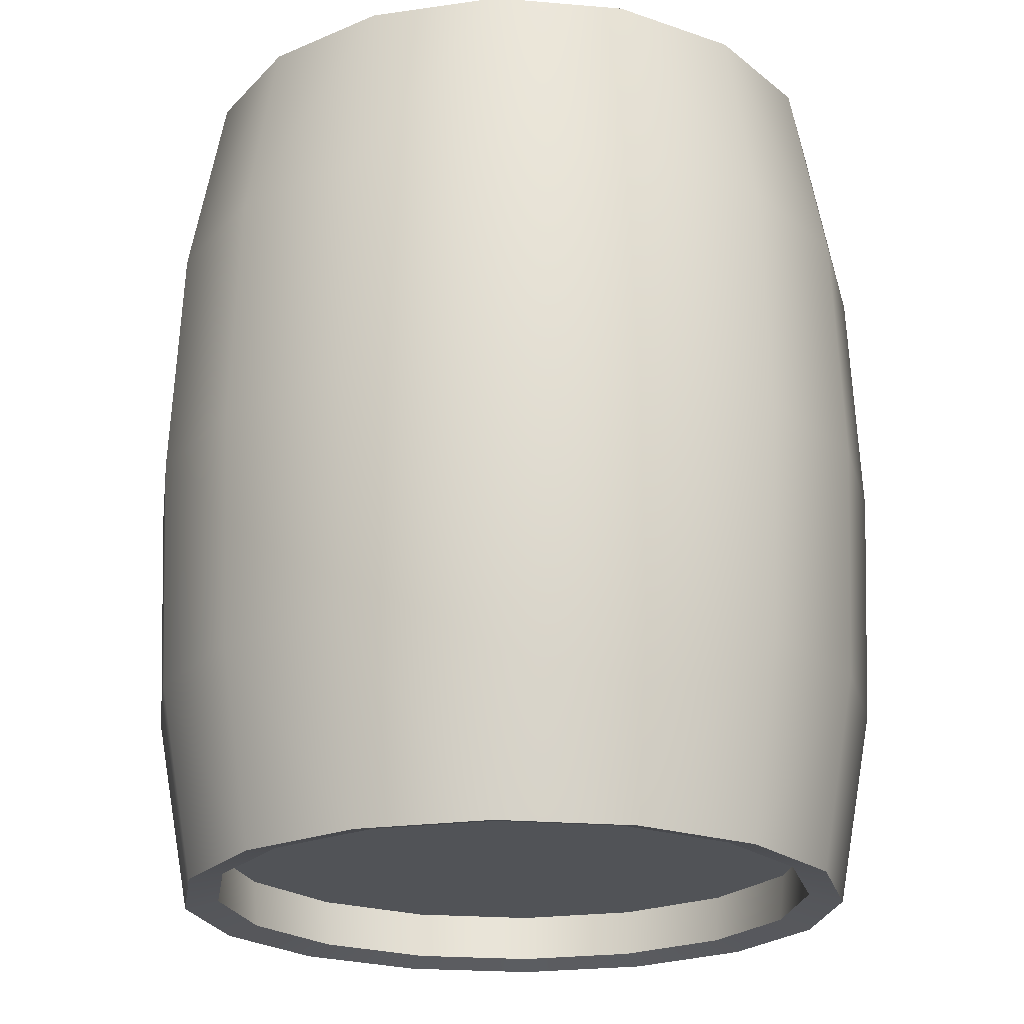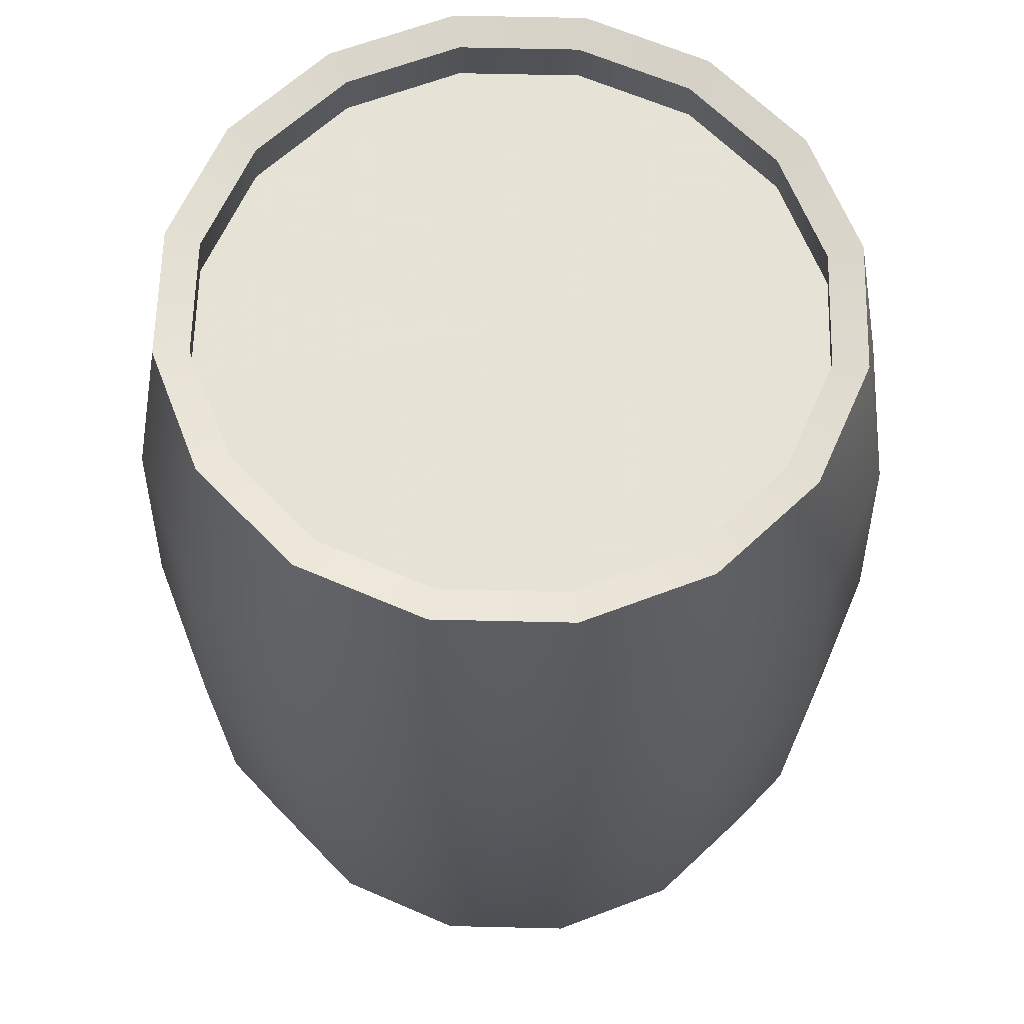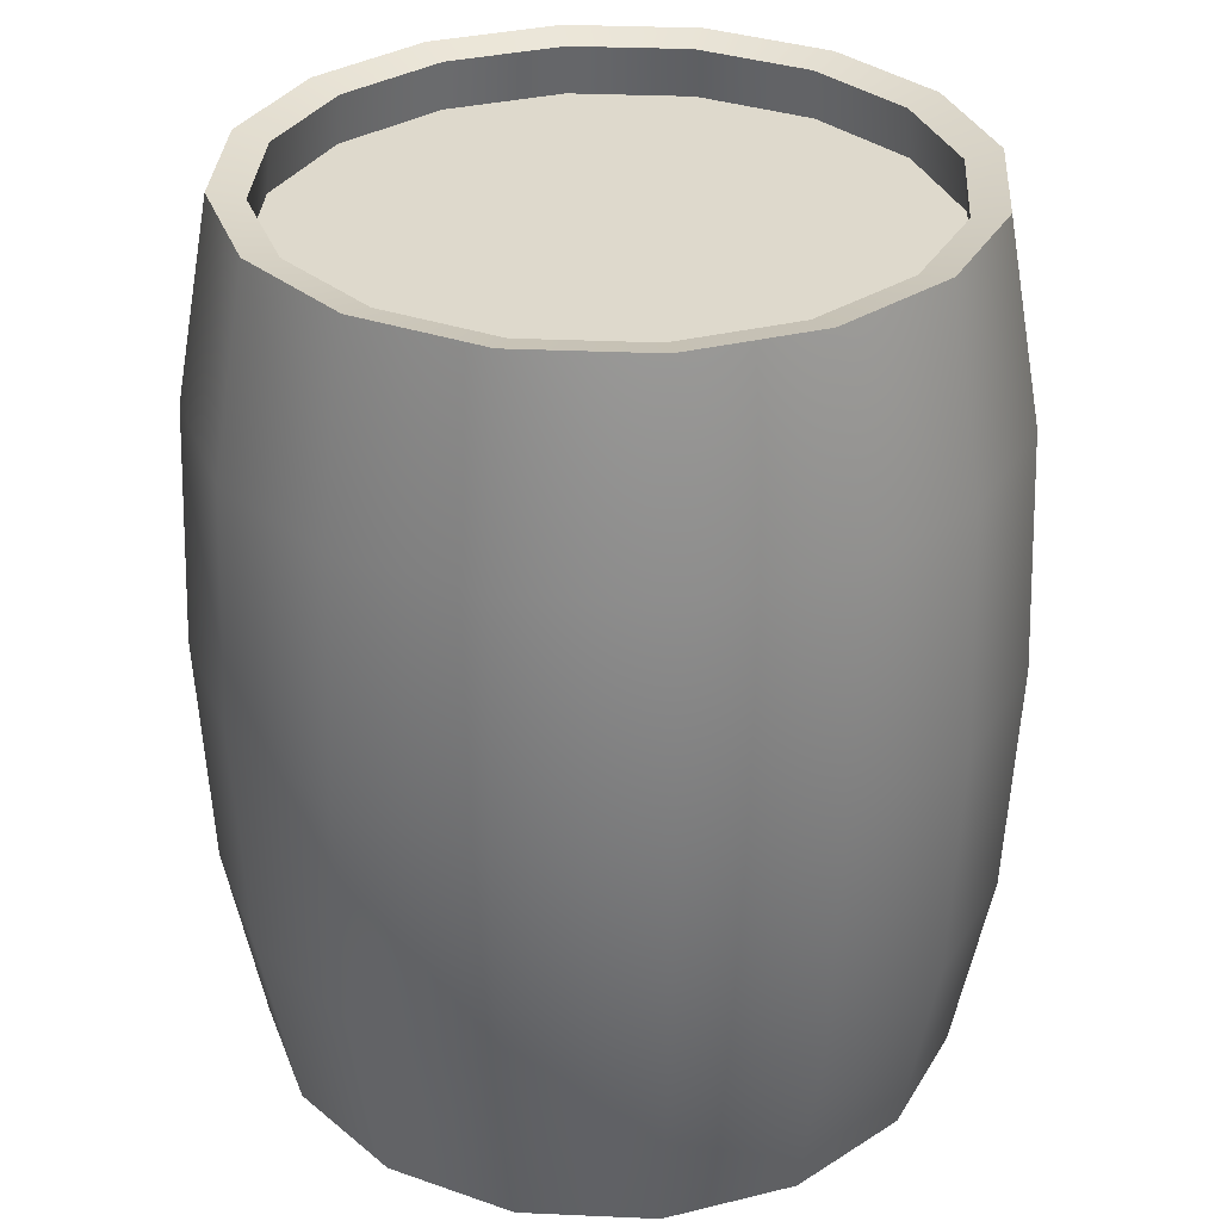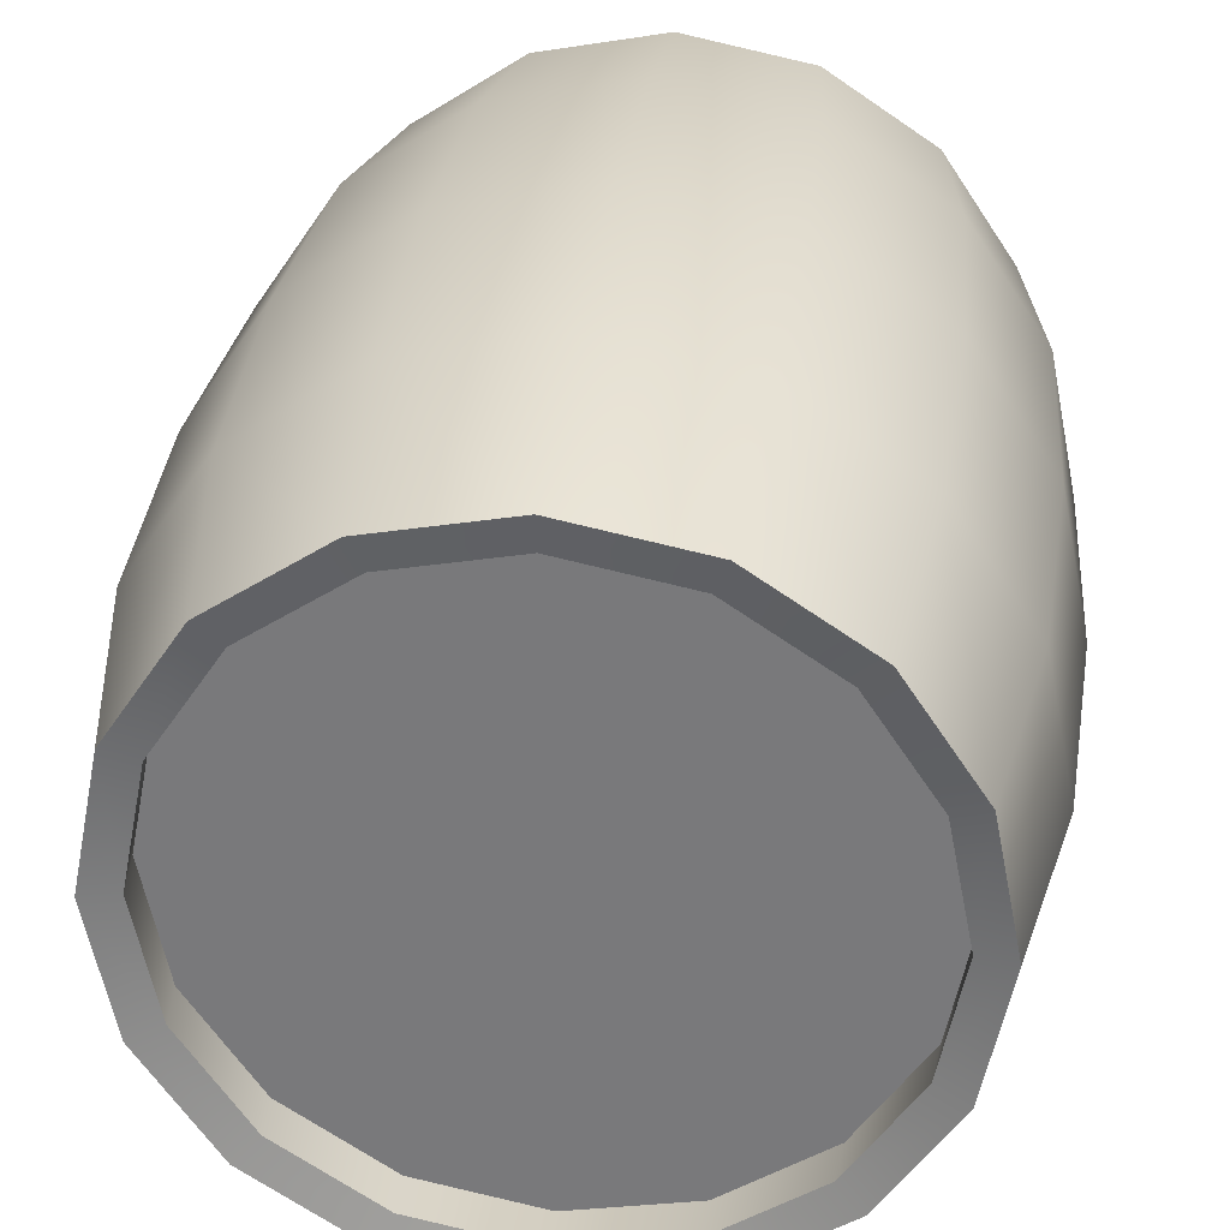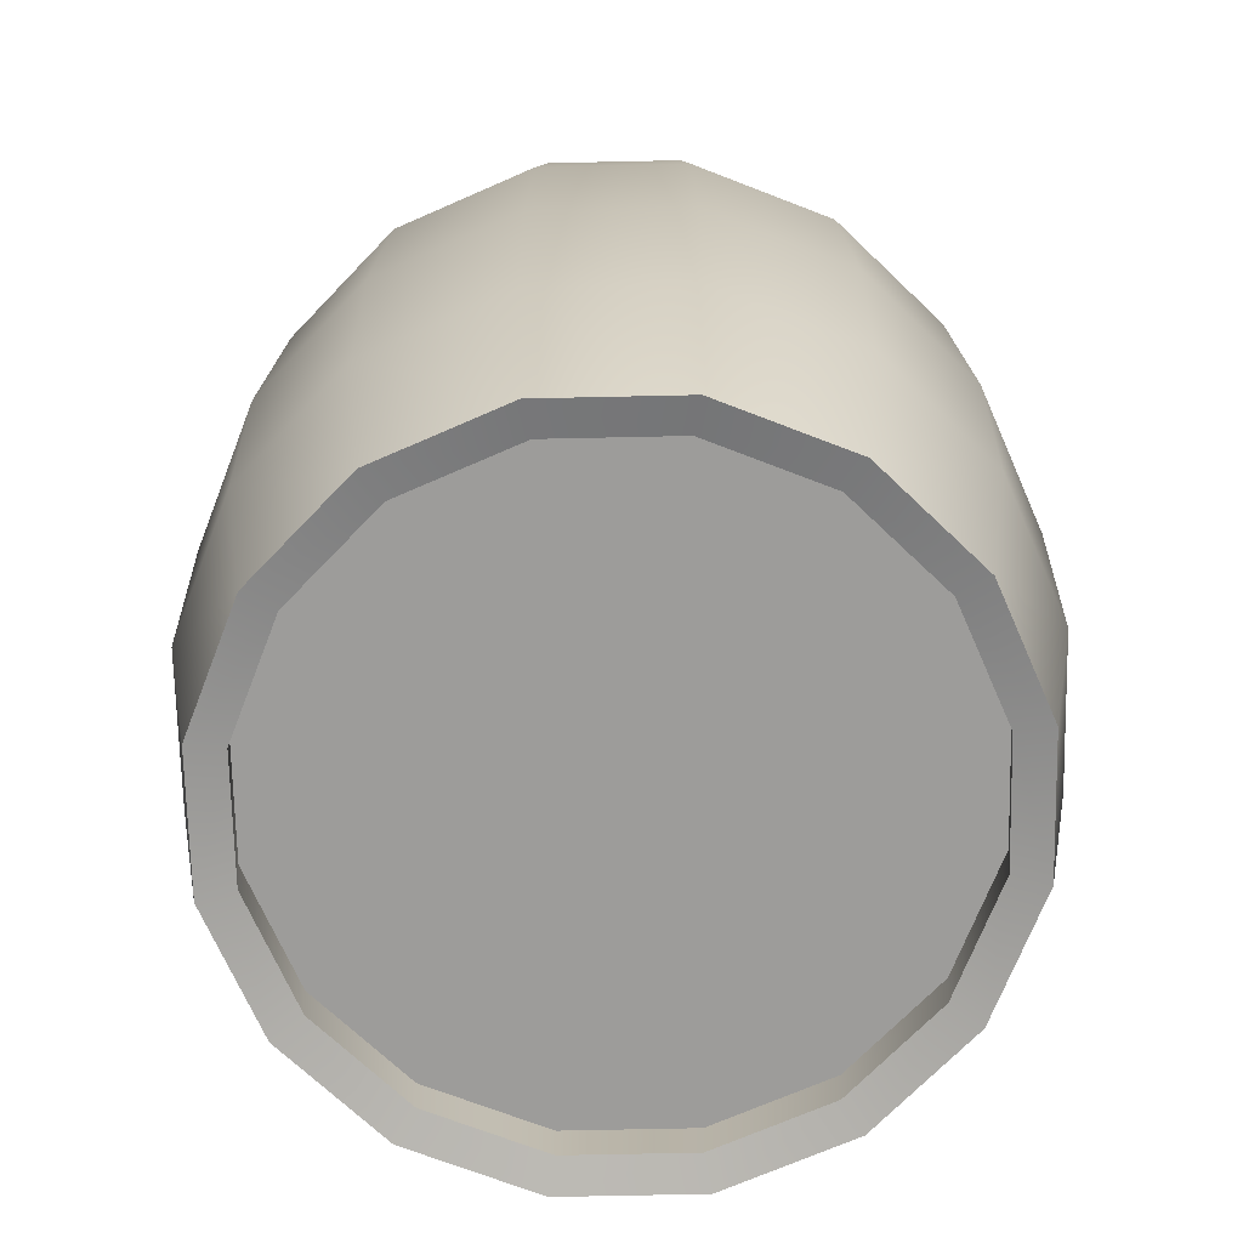
<metadata>
{"format":"obj","ext":"obj","renderer":"f3d","projection":"perspective","resolution":1024,"background":"white","views":[{"elev":-22.1,"azim":-64.7,"up":"+Z"},{"elev":62.8,"azim":12.6,"up":"+Z"},{"elev":32.2,"azim":37.3,"up":"+Z"},{"elev":31.1,"azim":-173.1,"up":"+Y"},{"elev":-70.1,"azim":-55.0,"up":"+Z"}]}
</metadata>
<code>
v -0.3798 0.3529 0.5038
v -4.359e-07 0.5103 0.5038
v -0.2907 0.2196 0.5038
v -0.4112 0.5103 0.5038
v -0.3798 0.6676 0.5038
v -0.2907 0.801 0.5038
v -0.1573 0.8901 0.5038
v -5.204e-06 0.9214 0.5038
v 0.1573 0.8902 0.5038
v 0.2907 0.801 0.5038
v -0.3509 0.1594 0.3193
v -0.3608 0.1495 1.054e-06
v -0.4715 0.315 1.377e-06
v -0.4585 0.3204 0.3193
v -0.5103 0.5103 1.49e-06
v -0.4962 0.5103 0.3193
v -0.4715 0.7056 1.377e-06
v -0.4584 0.7002 0.3193
v -0.3608 0.8711 1.054e-06
v -0.3509 0.8612 0.3193
v -0.1953 0.9817 5.703e-07
v -0.1899 0.9687 0.3193
v 1.907e-06 1.021 -5.571e-12
v -8.604e-06 1.007 0.3193
v 0.1953 0.9817 -5.703e-07
v 0.1899 0.9687 0.3193
v 0.3608 0.8711 -1.054e-06
v 0.3509 0.8612 0.3193
v -0.4147 0.3385 0.5792
v -0.3174 0.1929 0.5792
v -0.4147 0.6821 0.5792
v -0.4489 0.5103 0.5792
v -0.1718 0.925 0.5792
v -0.3174 0.8277 0.5792
v 0.1718 0.925 0.5792
v 5.506e-06 0.9592 0.5792
v 0.3174 0.8277 0.5792
v 0.1718 0.925 0.5792
v 0.1546 0.8836 0.5685
v 8.336e-06 0.9143 0.5685
v 5.506e-06 0.9592 0.5792
v -0.1546 0.8836 0.5685
v -0.1718 0.925 0.5792
v -0.2857 0.796 0.5685
v -0.3174 0.8277 0.5792
v -0.3733 0.6649 0.5685
v -0.4147 0.6821 0.5792
v -0.404 0.5103 0.5685
v -0.4489 0.5103 0.5792
v -0.3733 0.3557 0.5685
v -0.4147 0.3385 0.5792
v -0.2857 0.2246 0.5685
v -0.3174 0.1929 0.5792
v 0.3174 0.8277 0.5792
v 0.2857 0.796 0.5685
v -0.3733 0.3557 0.5685
v -0.3798 0.3529 0.5038
v -0.2907 0.2196 0.5038
v -0.2857 0.2246 0.5685
v -0.404 0.5103 0.5685
v -0.4112 0.5103 0.5038
v -0.3733 0.6649 0.5685
v -0.3798 0.6676 0.5038
v -0.2857 0.796 0.5685
v -0.2907 0.801 0.5038
v -0.1546 0.8836 0.5685
v -0.1573 0.8901 0.5038
v 8.336e-06 0.9143 0.5685
v -5.204e-06 0.9214 0.5038
v 0.1546 0.8836 0.5685
v 0.1573 0.8902 0.5038
v 0.2857 0.796 0.5685
v 0.2907 0.801 0.5038
v -0.3799 0.353 -0.5038
v -0.2907 0.2196 -0.5038
v -5.178e-07 0.5103 -0.5038
v -0.4112 0.5103 -0.5038
v -0.3799 0.6676 -0.5038
v -0.2907 0.801 -0.5038
v -0.1573 0.8901 -0.5038
v -3.379e-06 0.9214 -0.5038
v 0.1573 0.8901 -0.5038
v 0.2907 0.801 -0.5038
v -0.3509 0.1594 -0.3193
v -0.4584 0.3204 -0.3193
v -0.4962 0.5103 -0.3193
v -0.4584 0.7002 -0.3193
v -0.3509 0.8612 -0.3193
v -0.1899 0.9687 -0.3193
v -9.516e-06 1.007 -0.3193
v 0.1899 0.9687 -0.3193
v 0.3509 0.8612 -0.3193
v -0.4489 0.5103 -0.5792
v -0.4147 0.3385 -0.5792
v -0.3174 0.1929 -0.5792
v -0.4147 0.6821 -0.5792
v -0.3174 0.8277 -0.5792
v -0.1718 0.925 -0.5792
v 4.03e-06 0.9592 -0.5792
v 0.1718 0.925 -0.5792
v 0.3174 0.8277 -0.5792
v 0.1718 0.925 -0.5792
v 4.03e-06 0.9592 -0.5792
v -5.475e-06 0.9143 -0.5685
v 0.1546 0.8836 -0.5685
v -0.1546 0.8836 -0.5685
v -0.1718 0.925 -0.5792
v -0.2857 0.796 -0.5685
v -0.3174 0.8277 -0.5792
v -0.3733 0.6649 -0.5685
v -0.4147 0.6821 -0.5792
v -0.404 0.5103 -0.5685
v -0.4489 0.5103 -0.5792
v -0.3733 0.3557 -0.5685
v -0.4147 0.3385 -0.5792
v -0.2857 0.2246 -0.5685
v -0.3174 0.1929 -0.5792
v 0.3174 0.8277 -0.5792
v 0.2857 0.796 -0.5685
v -0.3733 0.3557 -0.5685
v -0.2857 0.2246 -0.5685
v -0.2907 0.2196 -0.5038
v -0.3799 0.353 -0.5038
v -0.404 0.5103 -0.5685
v -0.4112 0.5103 -0.5038
v -0.3733 0.6649 -0.5685
v -0.3799 0.6676 -0.5038
v -0.2857 0.796 -0.5685
v -0.2907 0.801 -0.5038
v -0.1546 0.8836 -0.5685
v -0.1573 0.8901 -0.5038
v -5.475e-06 0.9143 -0.5685
v -3.379e-06 0.9214 -0.5038
v 0.1546 0.8836 -0.5685
v 0.1573 0.8901 -0.5038
v 0.2857 0.796 -0.5685
v 0.2907 0.801 -0.5038
v -0.1573 0.1304 0.5038
v -0.2907 0.2196 0.5038
v -4.359e-07 0.5103 0.5038
v 1.471e-06 0.09913 0.5038
v 0.1573 0.1304 0.5038
v 0.2907 0.2196 0.5038
v 0.3799 0.3529 0.5038
v 0.4111 0.5103 0.5038
v 0.3799 0.6676 0.5038
v 0.2907 0.801 0.5038
v -0.3509 0.1594 0.3193
v -0.1899 0.05184 0.3193
v -0.1953 0.03884 5.703e-07
v -0.3608 0.1495 1.054e-06
v -9.537e-07 1.371e-06 2.785e-12
v 9.516e-06 0.01406 0.3193
v 0.1953 0.03884 -5.703e-07
v 0.1899 0.05183 0.3193
v 0.3608 0.1495 -1.054e-06
v 0.3509 0.1594 0.3193
v 0.4714 0.315 -1.377e-06
v 0.4584 0.3204 0.3193
v 0.5103 0.5103 -1.49e-06
v 0.4962 0.5103 0.3193
v 0.4714 0.7056 -1.377e-06
v 0.4584 0.7002 0.3193
v 0.3608 0.8711 -1.054e-06
v 0.3509 0.8612 0.3193
v 4.553e-06 0.0614 0.5792
v -0.1718 0.09559 0.5792
v -0.3174 0.1929 0.5792
v 0.1718 0.09559 0.5792
v 0.3174 0.1929 0.5792
v 0.4147 0.3385 0.5792
v 0.4489 0.5103 0.5792
v 0.4147 0.6821 0.5792
v 0.3174 0.8277 0.5792
v 0.4147 0.6821 0.5792
v 0.4489 0.5103 0.5792
v 0.404 0.5103 0.5685
v 0.3733 0.6649 0.5685
v 0.3733 0.3557 0.5685
v 0.4147 0.3385 0.5792
v 0.2857 0.2246 0.5685
v 0.3174 0.1929 0.5792
v 0.1546 0.137 0.5685
v 0.1718 0.09559 0.5792
v -1.201e-06 0.1063 0.5685
v 4.553e-06 0.0614 0.5792
v -0.1546 0.137 0.5685
v -0.1718 0.09559 0.5792
v -0.2857 0.2246 0.5685
v -0.3174 0.1929 0.5792
v 0.3174 0.8277 0.5792
v 0.2857 0.796 0.5685
v -0.1546 0.137 0.5685
v -0.2857 0.2246 0.5685
v -0.2907 0.2196 0.5038
v -0.1573 0.1304 0.5038
v -1.201e-06 0.1063 0.5685
v 1.471e-06 0.09913 0.5038
v 0.1546 0.137 0.5685
v 0.1573 0.1304 0.5038
v 0.2857 0.2246 0.5685
v 0.2907 0.2196 0.5038
v 0.3733 0.3557 0.5685
v 0.3799 0.3529 0.5038
v 0.404 0.5103 0.5685
v 0.4111 0.5103 0.5038
v 0.3733 0.6649 0.5685
v 0.3799 0.6676 0.5038
v 0.2857 0.796 0.5685
v 0.2907 0.801 0.5038
v -0.1573 0.1304 -0.5038
v -5.178e-07 0.5103 -0.5038
v -0.2907 0.2196 -0.5038
v 2.343e-06 0.09913 -0.5038
v 0.1573 0.1304 -0.5038
v 0.2907 0.2196 -0.5038
v 0.3799 0.3529 -0.5038
v 0.4111 0.5103 -0.5038
v 0.3799 0.6676 -0.5038
v 0.2907 0.801 -0.5038
v -0.3509 0.1594 -0.3193
v -0.1899 0.05185 -0.3193
v 7.651e-06 0.01406 -0.3193
v 0.1899 0.05185 -0.3193
v 0.3509 0.1594 -0.3193
v 0.4584 0.3204 -0.3193
v 0.4962 0.5103 -0.3193
v 0.4584 0.7002 -0.3193
v 0.3509 0.8612 -0.3193
v -0.1718 0.09557 -0.5792
v -0.3174 0.1929 -0.5792
v 0.1718 0.09557 -0.5792
v -5.506e-06 0.06141 -0.5792
v 0.4147 0.3385 -0.5792
v 0.3174 0.1929 -0.5792
v 0.4147 0.6821 -0.5792
v 0.4489 0.5103 -0.5792
v 0.3174 0.8277 -0.5792
v 0.4147 0.6821 -0.5792
v 0.3733 0.6649 -0.5685
v 0.404 0.5103 -0.5685
v 0.4489 0.5103 -0.5792
v 0.3733 0.3557 -0.5685
v 0.4147 0.3385 -0.5792
v 0.2857 0.2246 -0.5685
v 0.3174 0.1929 -0.5792
v 0.1546 0.137 -0.5685
v 0.1718 0.09557 -0.5792
v 4.062e-06 0.1063 -0.5685
v -5.506e-06 0.06141 -0.5792
v -0.1546 0.137 -0.5685
v -0.1718 0.09557 -0.5792
v -0.2857 0.2246 -0.5685
v -0.3174 0.1929 -0.5792
v 0.3174 0.8277 -0.5792
v 0.2857 0.796 -0.5685
v -0.1546 0.137 -0.5685
v -0.1573 0.1304 -0.5038
v -0.2907 0.2196 -0.5038
v -0.2857 0.2246 -0.5685
v 4.062e-06 0.1063 -0.5685
v 2.343e-06 0.09913 -0.5038
v 0.1546 0.137 -0.5685
v 0.1573 0.1304 -0.5038
v 0.2857 0.2246 -0.5685
v 0.2907 0.2196 -0.5038
v 0.3733 0.3557 -0.5685
v 0.3799 0.3529 -0.5038
v 0.404 0.5103 -0.5685
v 0.4111 0.5103 -0.5038
v 0.3733 0.6649 -0.5685
v 0.3799 0.6676 -0.5038
v 0.2857 0.796 -0.5685
v 0.2907 0.801 -0.5038
g Barrel_02_7018_16
f 1 3 2
f 4 1 2
f 5 4 2
f 6 5 2
f 7 6 2
f 8 7 2
f 9 8 2
f 10 9 2
f 11 13 12
f 11 14 13
f 14 15 13
f 14 16 15
f 16 17 15
f 16 18 17
f 18 19 17
f 18 20 19
f 20 21 19
f 20 22 21
f 22 23 21
f 22 24 23
f 24 25 23
f 24 26 25
f 26 27 25
f 26 28 27
f 29 16 14
f 30 29 14
f 30 14 11
f 31 20 18
f 32 31 18
f 29 32 16
f 32 18 16
f 33 24 22
f 34 33 22
f 31 34 20
f 34 22 20
f 35 28 26
f 36 35 26
f 33 36 24
f 36 26 24
f 35 37 28
f 38 40 39
f 38 41 40
f 41 42 40
f 41 43 42
f 43 44 42
f 43 45 44
f 45 46 44
f 45 47 46
f 47 48 46
f 47 49 48
f 49 50 48
f 49 51 50
f 51 52 50
f 51 53 52
f 54 38 39
f 54 39 55
f 56 58 57
f 56 59 58
f 60 56 57
f 60 57 61
f 62 60 61
f 62 61 63
f 64 62 63
f 64 63 65
f 66 64 65
f 66 65 67
f 68 66 67
f 68 67 69
f 70 68 69
f 70 69 71
f 72 70 71
f 72 71 73
f 74 76 75
f 77 76 74
f 78 76 77
f 79 76 78
f 80 76 79
f 81 76 80
f 82 76 81
f 83 76 82
f 84 13 85
f 84 12 13
f 85 13 15
f 85 15 86
f 86 15 17
f 86 17 87
f 87 17 19
f 87 19 88
f 88 19 21
f 88 21 89
f 89 21 23
f 89 23 90
f 90 23 25
f 90 25 91
f 91 25 27
f 91 27 92
f 93 86 87
f 94 86 93
f 94 85 86
f 95 85 94
f 95 84 85
f 93 87 96
f 96 87 88
f 96 88 97
f 97 88 89
f 97 89 98
f 98 89 90
f 98 90 99
f 99 90 91
f 99 91 100
f 100 91 92
f 100 92 101
f 102 104 103
f 102 105 104
f 103 104 106
f 103 106 107
f 107 106 108
f 107 108 109
f 109 108 110
f 109 110 111
f 111 110 112
f 111 112 113
f 113 112 114
f 113 114 115
f 115 114 116
f 115 116 117
f 118 105 102
f 118 119 105
f 120 122 121
f 120 123 122
f 124 123 120
f 124 125 123
f 126 125 124
f 126 127 125
f 128 127 126
f 128 129 127
f 130 129 128
f 130 131 129
f 132 131 130
f 132 133 131
f 134 133 132
f 134 135 133
f 136 135 134
f 136 137 135
f 138 140 139
f 141 140 138
f 142 140 141
f 143 140 142
f 144 140 143
f 145 140 144
f 146 140 145
f 147 140 146
f 148 150 149
f 148 151 150
f 149 150 152
f 149 152 153
f 153 152 154
f 153 154 155
f 155 154 156
f 155 156 157
f 157 156 158
f 157 158 159
f 159 158 160
f 159 160 161
f 161 160 162
f 161 162 163
f 163 162 164
f 163 164 165
f 166 153 155
f 167 153 166
f 167 149 153
f 168 149 167
f 168 148 149
f 166 155 169
f 169 155 157
f 169 157 170
f 170 157 159
f 170 159 171
f 171 159 161
f 171 161 172
f 172 161 163
f 172 163 173
f 173 163 165
f 173 165 174
f 175 177 176
f 175 178 177
f 176 177 179
f 176 179 180
f 180 179 181
f 180 181 182
f 182 181 183
f 182 183 184
f 184 183 185
f 184 185 186
f 186 185 187
f 186 187 188
f 188 187 189
f 188 189 190
f 191 178 175
f 191 192 178
f 193 195 194
f 193 196 195
f 197 196 193
f 197 198 196
f 199 198 197
f 199 200 198
f 201 200 199
f 201 202 200
f 203 202 201
f 203 204 202
f 205 204 203
f 205 206 204
f 207 206 205
f 207 208 206
f 209 208 207
f 209 210 208
f 211 213 212
f 214 211 212
f 215 214 212
f 216 215 212
f 217 216 212
f 218 217 212
f 219 218 212
f 220 219 212
f 221 150 151
f 221 222 150
f 222 152 150
f 222 223 152
f 223 154 152
f 223 224 154
f 224 156 154
f 224 225 156
f 225 158 156
f 225 226 158
f 226 160 158
f 226 227 160
f 227 162 160
f 227 228 162
f 228 164 162
f 228 229 164
f 230 223 222
f 231 230 222
f 231 222 221
f 232 225 224
f 233 232 224
f 230 233 223
f 233 224 223
f 234 227 226
f 235 234 226
f 232 235 225
f 235 226 225
f 236 229 228
f 237 236 228
f 234 237 227
f 237 228 227
f 236 238 229
f 239 241 240
f 239 242 241
f 242 243 241
f 242 244 243
f 244 245 243
f 244 246 245
f 246 247 245
f 246 248 247
f 248 249 247
f 248 250 249
f 250 251 249
f 250 252 251
f 252 253 251
f 252 254 253
f 255 239 240
f 255 240 256
f 257 259 258
f 257 260 259
f 261 257 258
f 261 258 262
f 263 261 262
f 263 262 264
f 265 263 264
f 265 264 266
f 267 265 266
f 267 266 268
f 269 267 268
f 269 268 270
f 271 269 270
f 271 270 272
f 273 271 272
f 273 272 274

</code>
